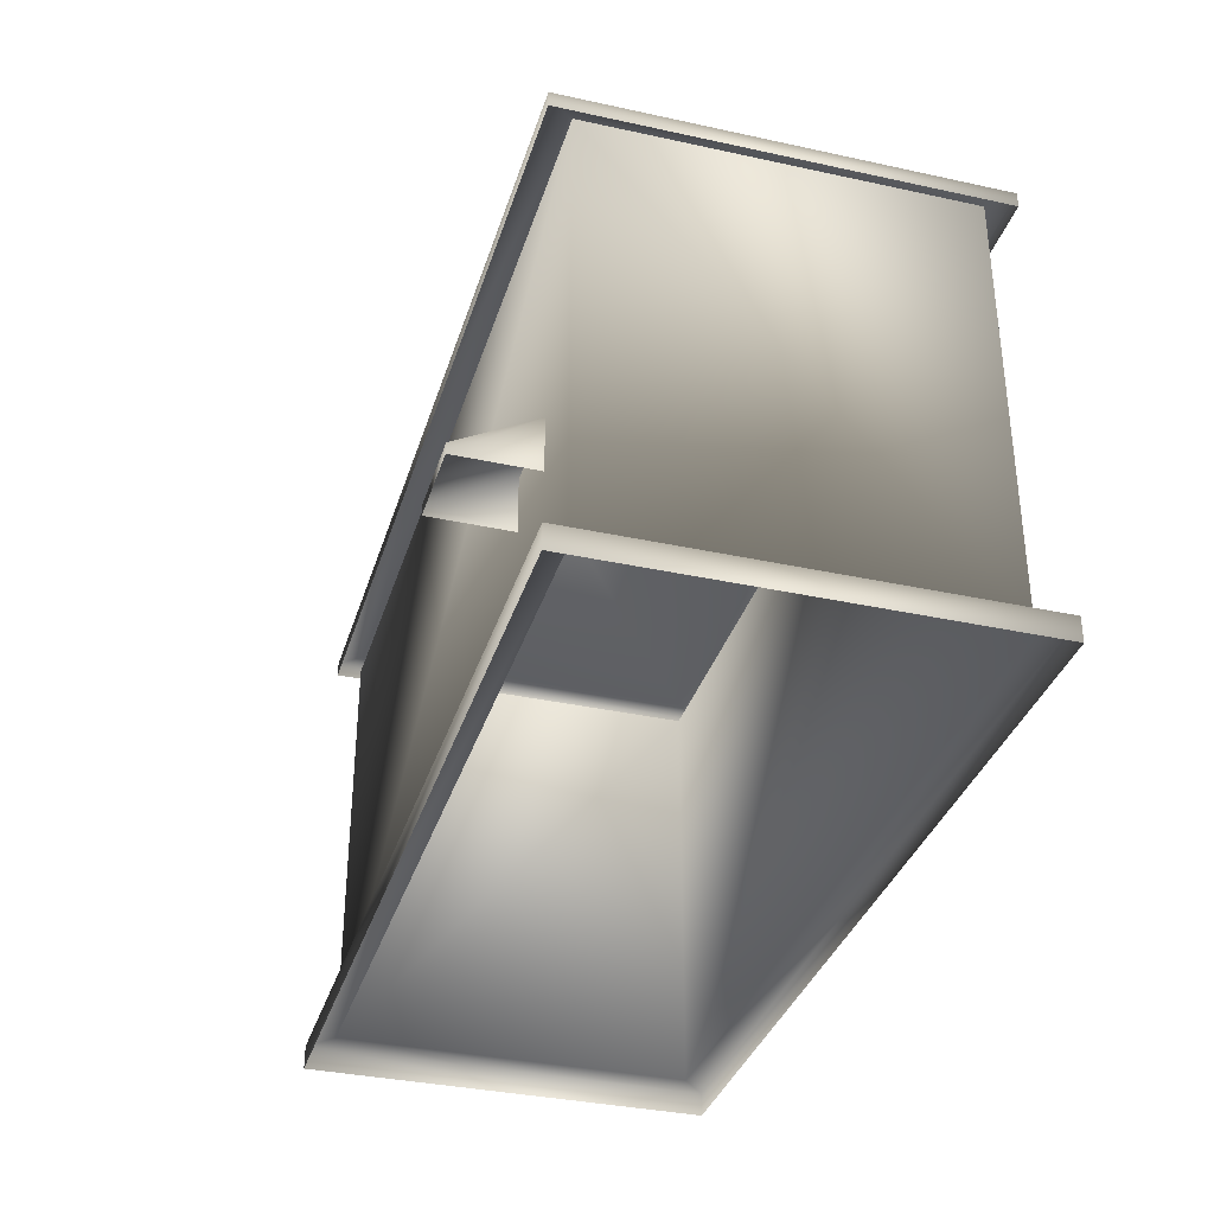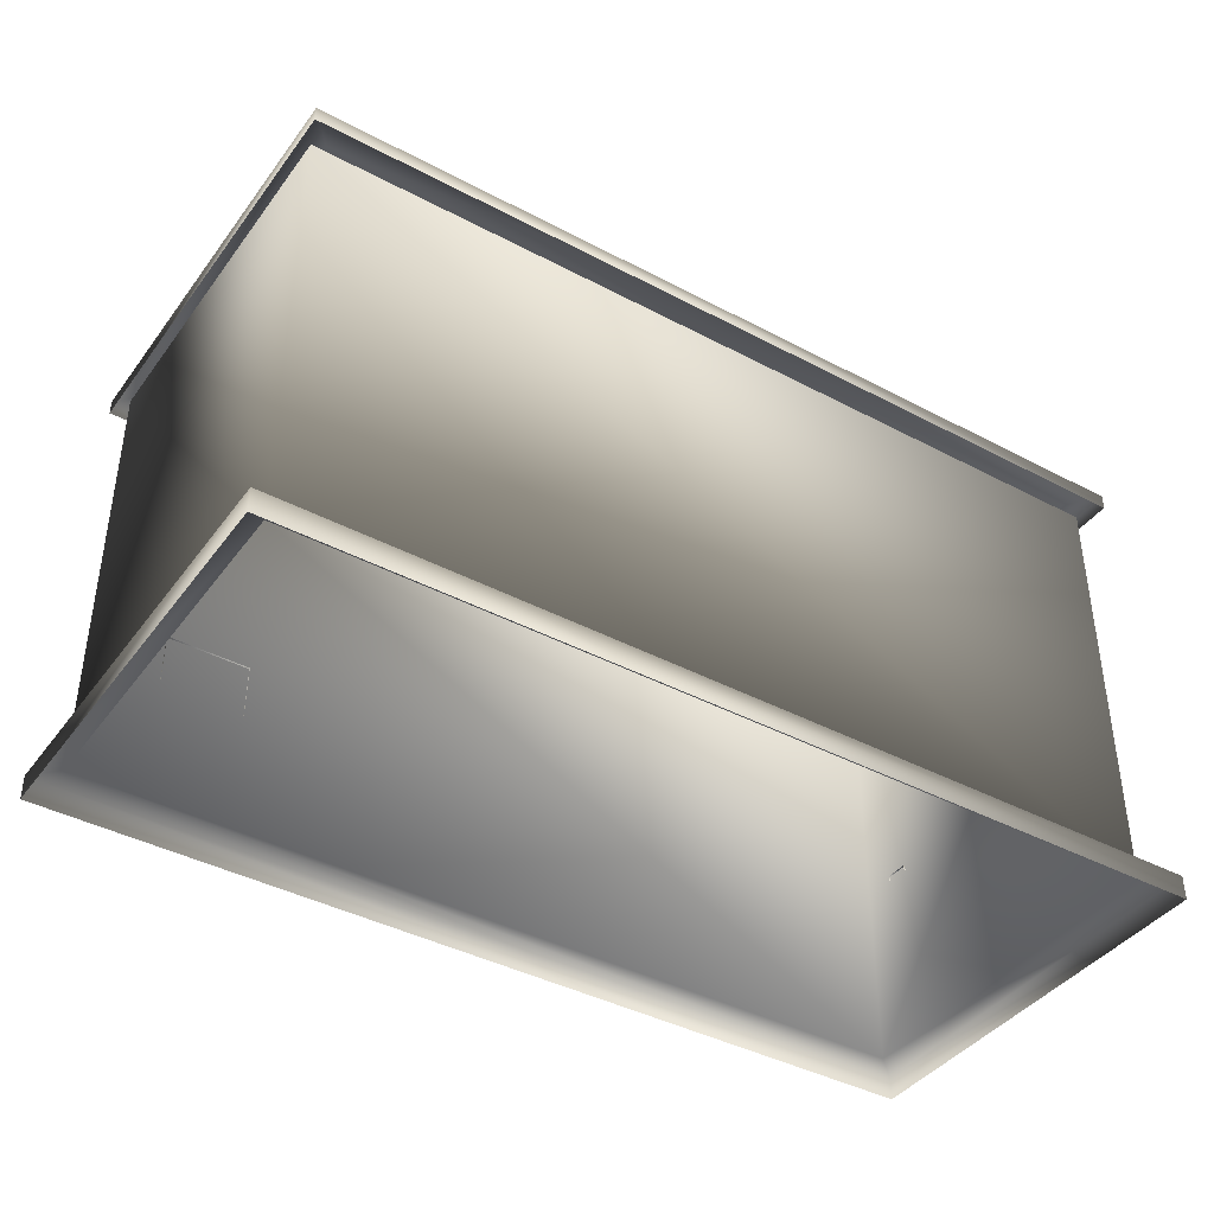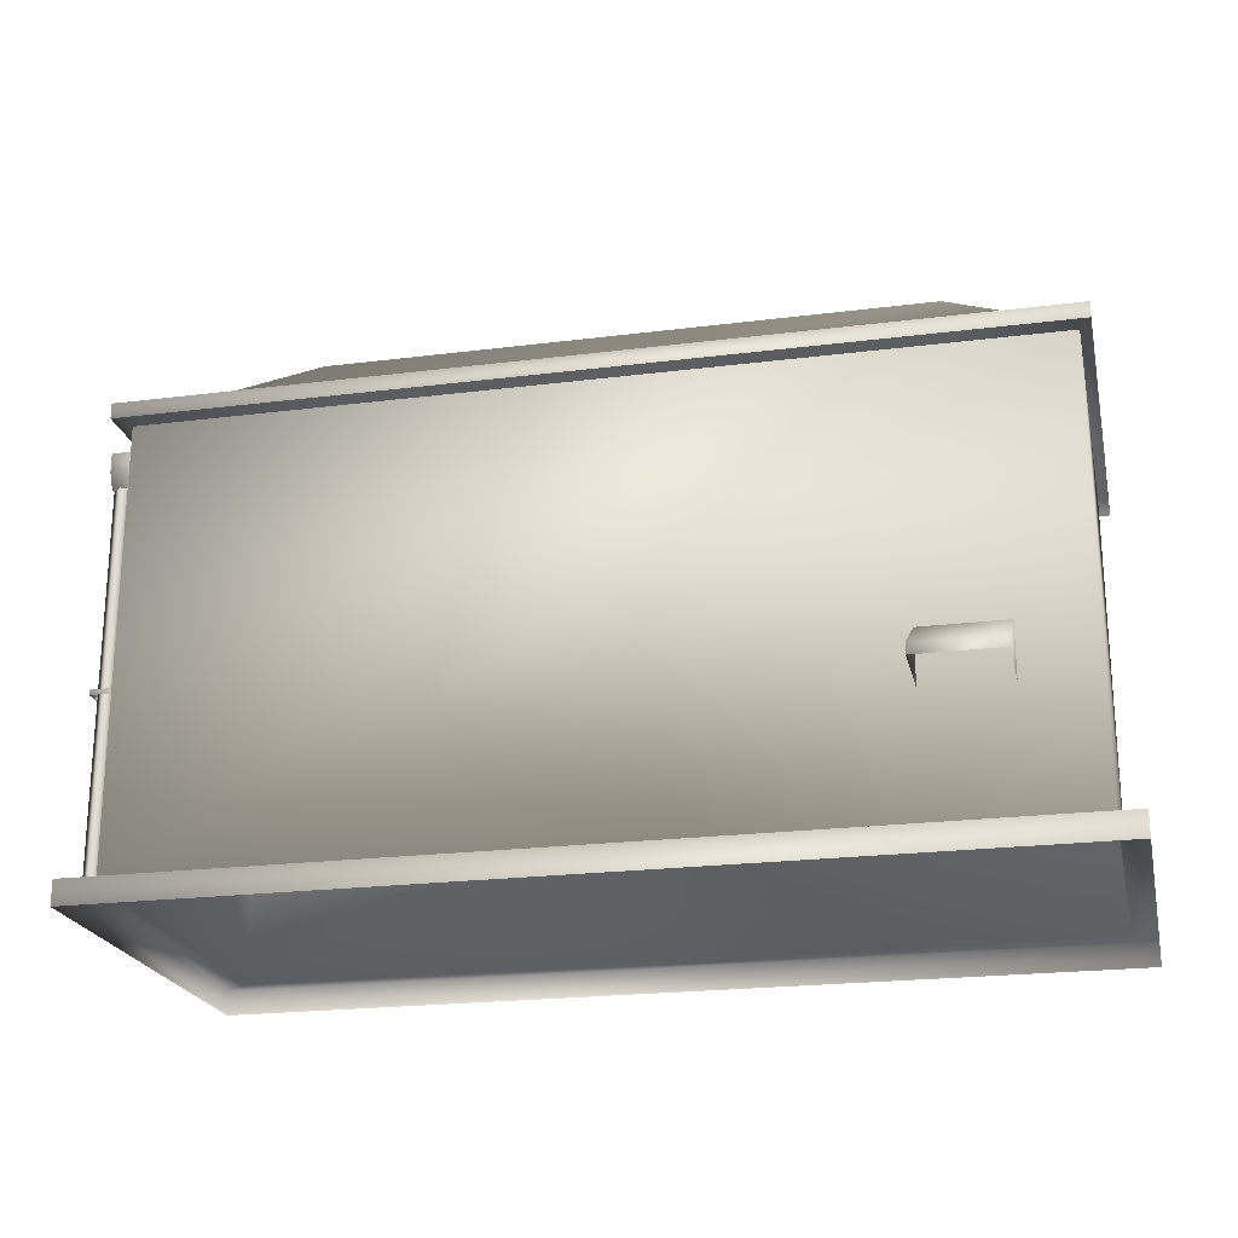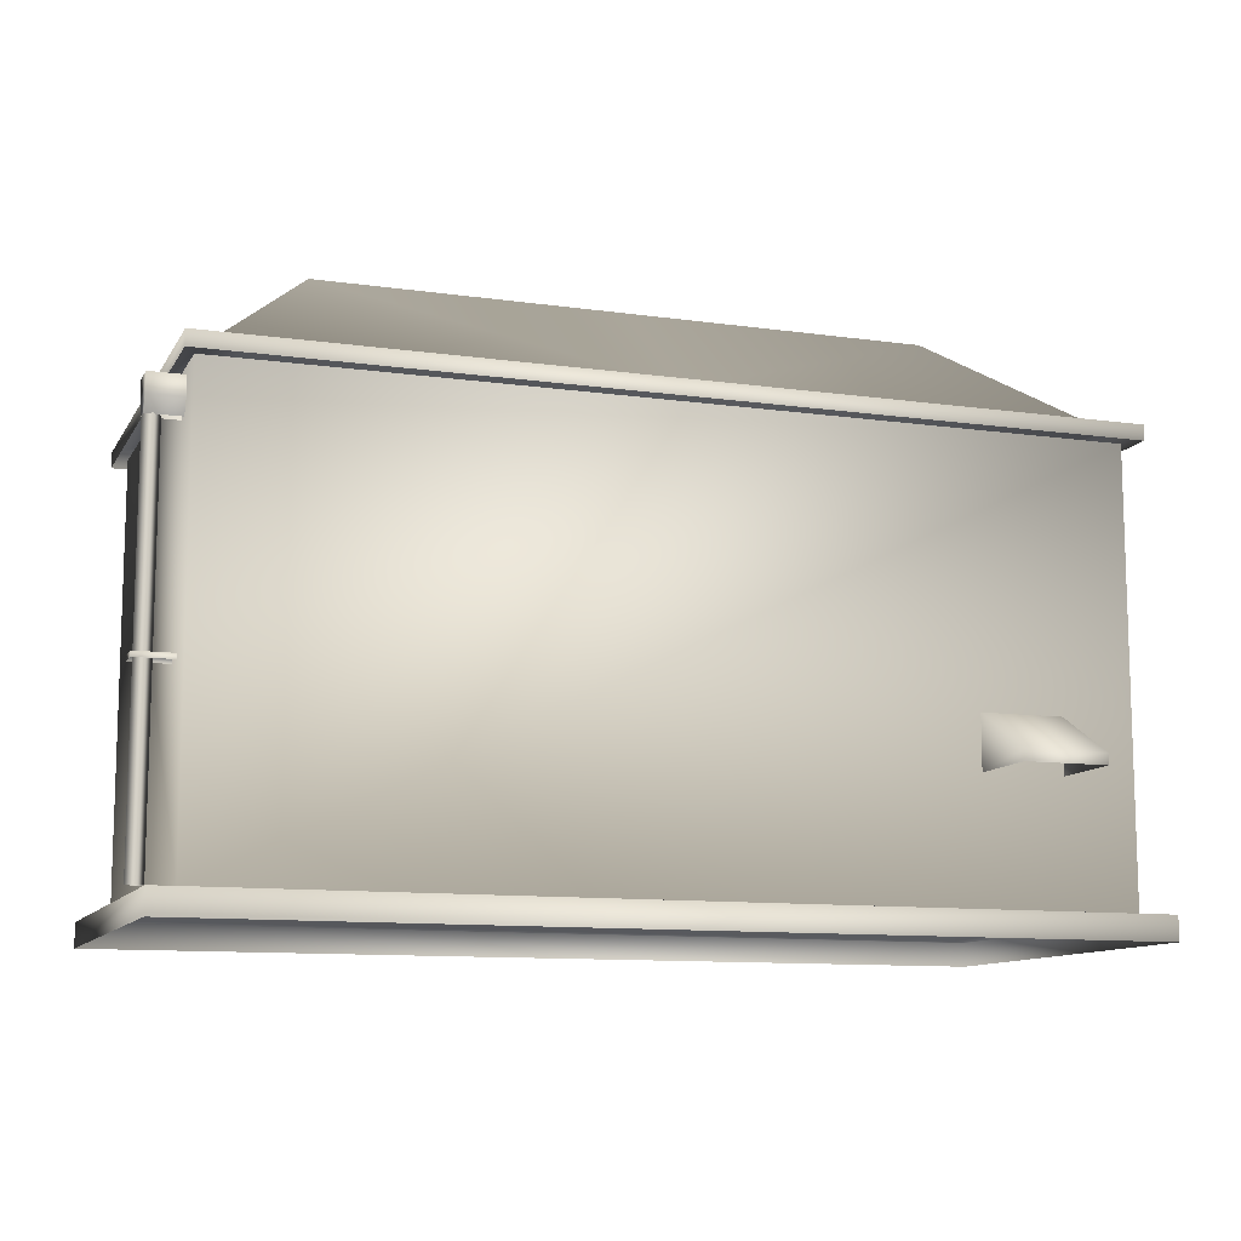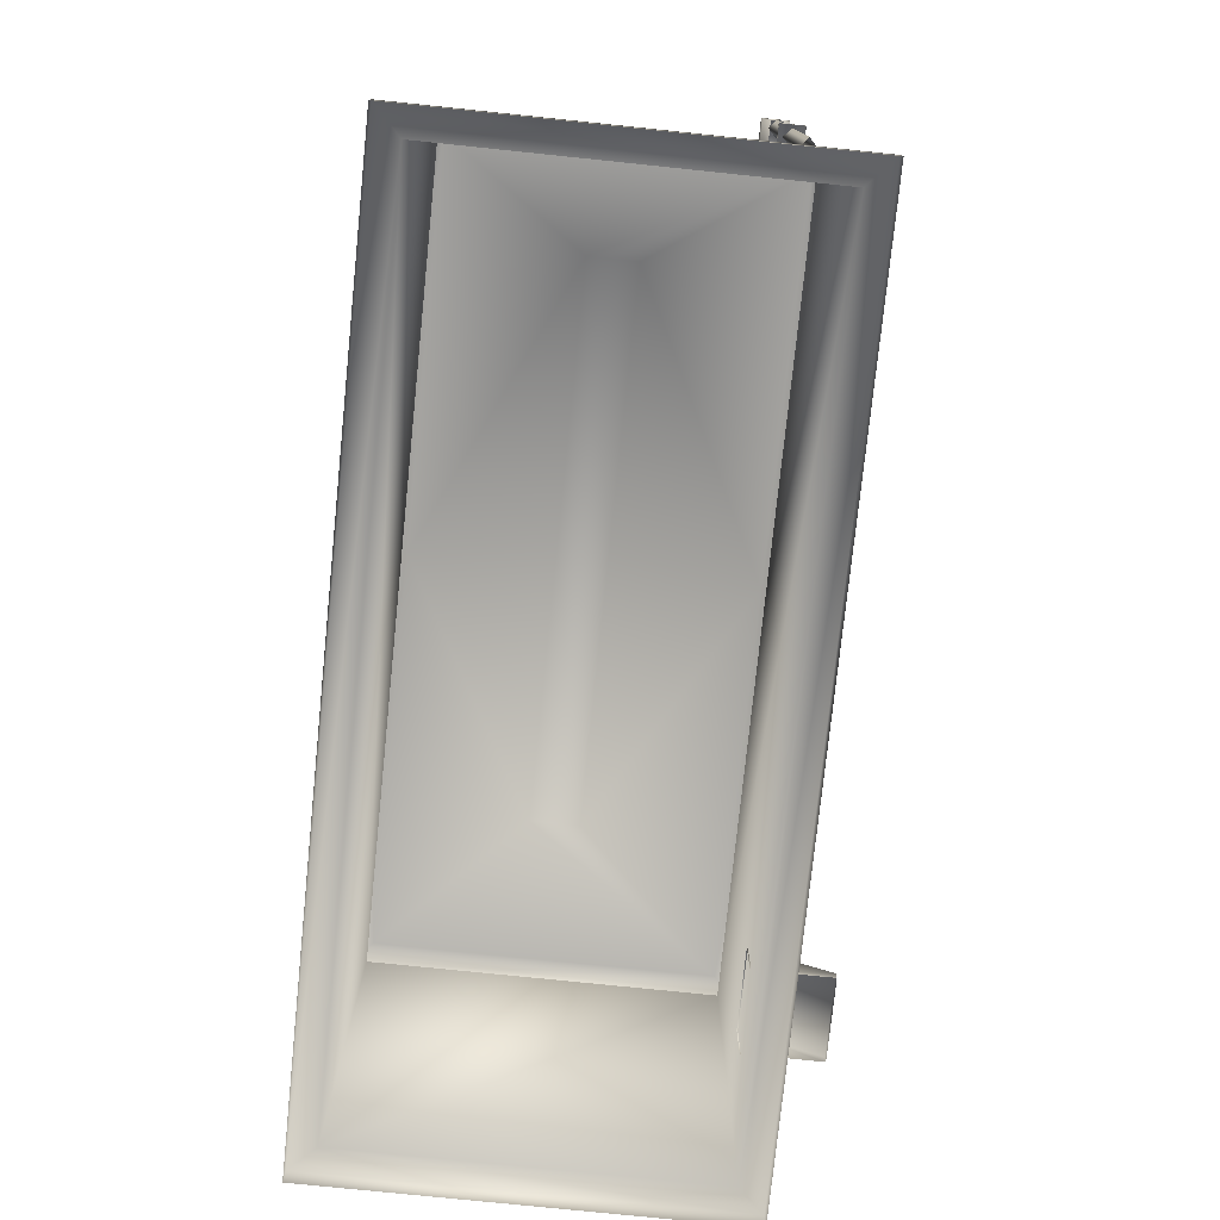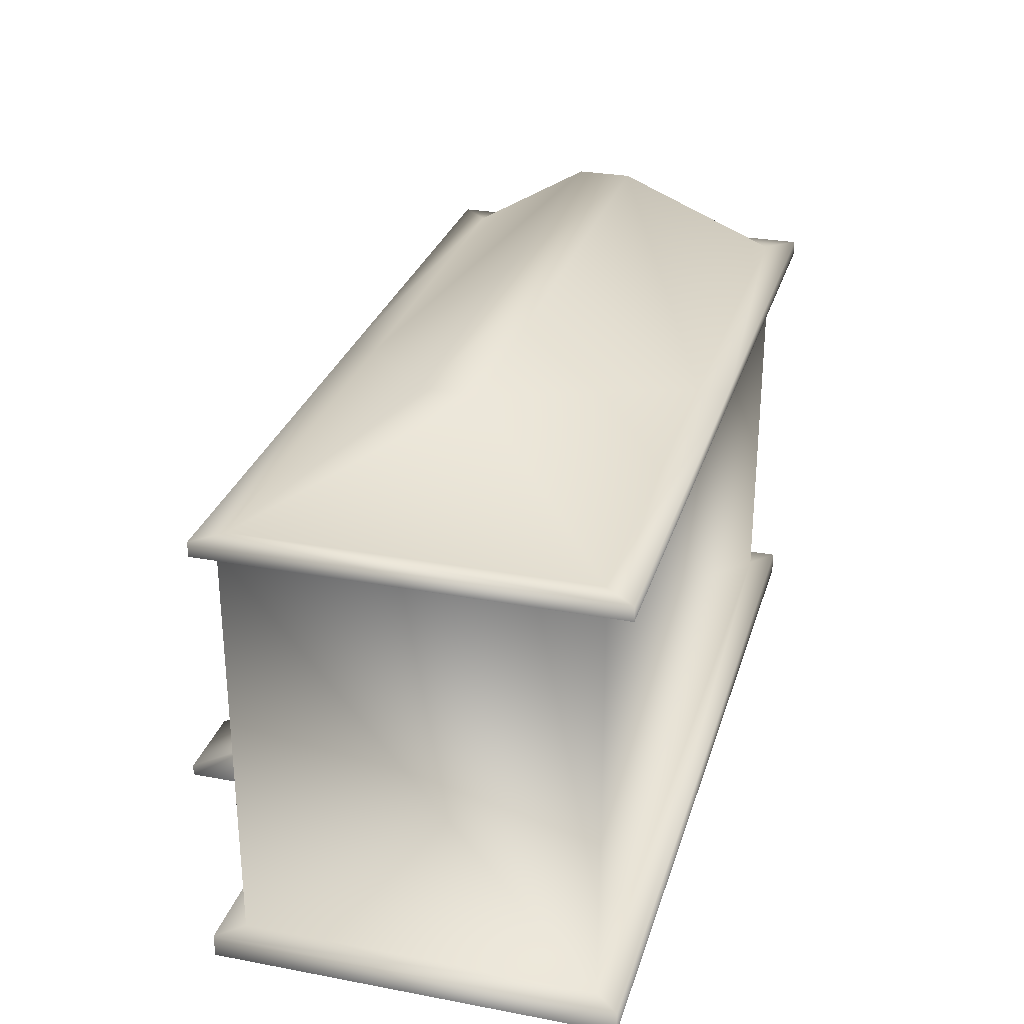
<metadata>
{"format":"obj","ext":"obj","renderer":"f3d","projection":"perspective","resolution":1024,"background":"white","views":[{"elev":-34.8,"azim":-106.3,"up":"+Y"},{"elev":-40.7,"azim":-33.0,"up":"+Y"},{"elev":-21.9,"azim":-167.5,"up":"+Y"},{"elev":-11.0,"azim":160.7,"up":"+Y"},{"elev":-76.8,"azim":84.1,"up":"+Y"},{"elev":28.9,"azim":-74.3,"up":"+Y"}]}
</metadata>
<code>
g fcbg_desert_006_building_04
v -1.672 0.8797 -1.409
v -2.163 0.9449 -1.409
v -2.163 0.8797 -1.409
v -1.672 0.9449 -1.409
v -2.163 1.205 -0.936
v -1.672 1.205 -0.936
v -1.672 0.8797 -0.9359
v -1.672 0.8797 -1.409
v -2.163 0.8797 -1.409
v -2.163 0.9449 -1.409
v -2.163 1.205 -0.936
v -2.163 0.8797 -0.9359
v 2.72 0.1817 -0.7094
v 2.672 2.507 -0.6634
v 2.672 0.1817 -0.6634
v 2.72 2.507 -0.7094
v 2.771 0.1817 -0.6634
v 2.771 2.507 -0.6634
v 2.72 0.1817 -0.6174
v 2.72 2.507 -0.6174
v 2.672 0.1817 -0.6634
v 2.672 2.507 -0.6634
v 2.767 2.501 -0.6273
v 2.767 2.592 -0.7438
v 2.767 2.501 -0.7007
v 2.767 2.592 -0.5841
v 2.767 2.705 -0.7438
v 2.767 2.705 -0.5841
v 2.559 2.705 -0.7438
v 2.559 2.705 -0.5841
v 2.559 2.592 -0.5841
v 2.559 2.705 -0.5841
v 2.559 2.501 -0.6273
v 2.767 2.501 -0.6273
v 2.767 2.501 -0.7007
v 2.559 2.592 -0.7438
v 2.559 2.501 -0.7007
v 2.767 2.592 -0.7438
v 2.559 2.705 -0.7438
v 2.767 2.705 -0.7438
v 2.789 1.274 -0.5887
v 2.789 1.305 -0.7303
v 2.789 1.274 -0.7303
v 2.789 1.305 -0.5887
v 2.554 1.305 -0.7303
v 2.789 1.274 -0.7303
v 2.554 1.274 -0.7303
v 2.554 1.305 -0.5887
v 2.554 1.274 -0.5887
v 2.789 1.274 -0.5887
v 2.565 0.1456 1.247
v -2.588 2.757 1.247
v 2.565 2.757 1.247
v -2.588 0.1456 1.247
v -2.588 2.757 -0.9419
v -2.588 0.1456 -0.9419
v -2.734 0.1456 -1.093
v -2.734 0.1456 1.403
v -2.734 -1.216e-05 -1.093
v 2.733 0.1456 1.403
v -2.734 -1.216e-05 1.403
v 2.733 -1.216e-05 1.403
v -2.734 0.1456 -1.093
v -2.734 -1.216e-05 -1.093
v 2.733 -1.216e-05 -1.093
v 2.733 0.1456 -1.093
v 2.733 -1.216e-05 1.403
v -2.588 0.1456 -0.9419
v 2.733 0.1456 1.403
v 2.565 0.1456 -0.9419
v -2.588 2.757 -0.9419
v 2.565 0.1456 1.247
v 2.565 2.757 -0.9419
v 2.565 2.757 1.247
v 2.635 2.745 -1.082
v -0.006286 2.837 -1.082
v -0.006286 2.745 -1.082
v -2.651 2.745 -1.082
v 2.635 2.837 -1.082
v 2.636 2.745 1.409
v 2.636 2.837 1.409
v -0.00625 2.837 1.409
v -0.00625 2.745 1.409
v -2.649 2.745 1.409
v -2.649 2.837 1.409
v 2.489 2.837 -0.9168
v -2.651 2.837 -1.082
v -2.494 2.837 -0.9169
v 2.489 2.837 1.221
v -2.494 2.837 1.22
v -0.006166 2.837 1.221
v -0.006166 2.837 -0.9168
v 1.81 3.525 0.3316
v -1.825 3.525 0.3316
v -1.825 3.525 3.6e-05
v -0.006274 3.525 0.3316
v -0.006274 3.525 1.812e-05
v 1.81 3.525 0
g fcbg_desert_006_building_04_0
f 3 2 1
f 2 4 1
f 2 5 4
f 5 6 4
f 6 7 4
f 7 8 4
f 11 10 9
f 12 11 9
f 15 14 13
f 14 16 13
f 13 16 17
f 16 18 17
f 17 18 19
f 18 20 19
f 19 20 21
f 20 22 21
f 25 24 23
f 24 26 23
f 24 27 26
f 27 28 26
f 27 29 28
f 29 30 28
f 26 28 31
f 28 32 31
f 26 31 33
f 34 26 33
f 37 36 35
f 36 38 35
f 36 39 38
f 39 40 38
f 43 42 41
f 42 44 41
f 42 45 44
f 45 42 46
f 47 45 46
f 45 48 44
f 44 48 49
f 50 44 49
f 53 52 51
f 52 54 51
f 52 55 54
f 55 56 54
f 56 57 54
f 54 58 51
f 57 58 54
f 57 59 58
f 58 60 51
f 59 61 58
f 58 61 60
f 61 62 60
f 65 64 63
f 66 65 63
f 67 65 66
f 66 63 68
f 69 67 66
f 70 66 68
f 69 66 70
f 68 71 70
f 72 69 70
f 71 73 70
f 72 70 74
f 70 73 74
f 77 76 75
f 76 77 78
f 76 79 75
f 80 75 79
f 81 80 79
f 81 82 80
f 82 83 80
f 83 82 84
f 78 84 85
f 82 85 84
f 79 86 81
f 79 76 86
f 87 78 85
f 87 76 78
f 87 85 88
f 76 87 88
f 82 81 89
f 86 89 81
f 85 82 90
f 85 90 88
f 91 82 89
f 82 91 90
f 92 76 88
f 76 92 86
f 89 86 93
f 91 89 93
f 88 90 94
f 90 91 94
f 95 88 94
f 88 95 92
f 91 96 94
f 94 96 95
f 96 91 93
f 96 97 95
f 95 97 92
f 96 93 97
f 86 98 93
f 86 92 98
f 93 98 97
f 92 97 98

</code>
